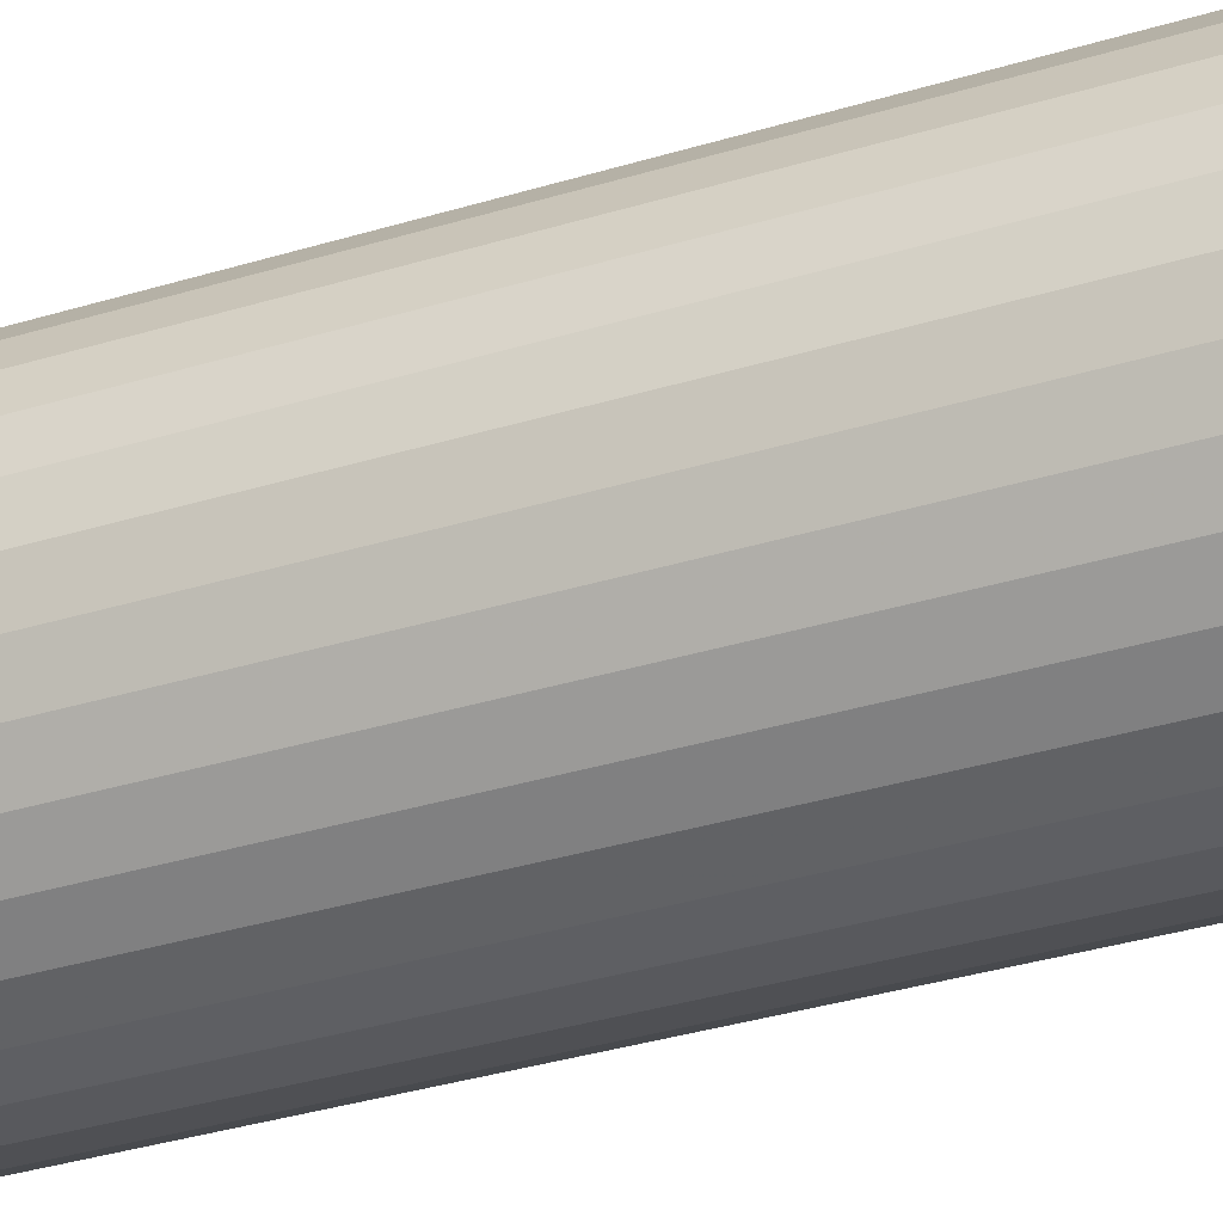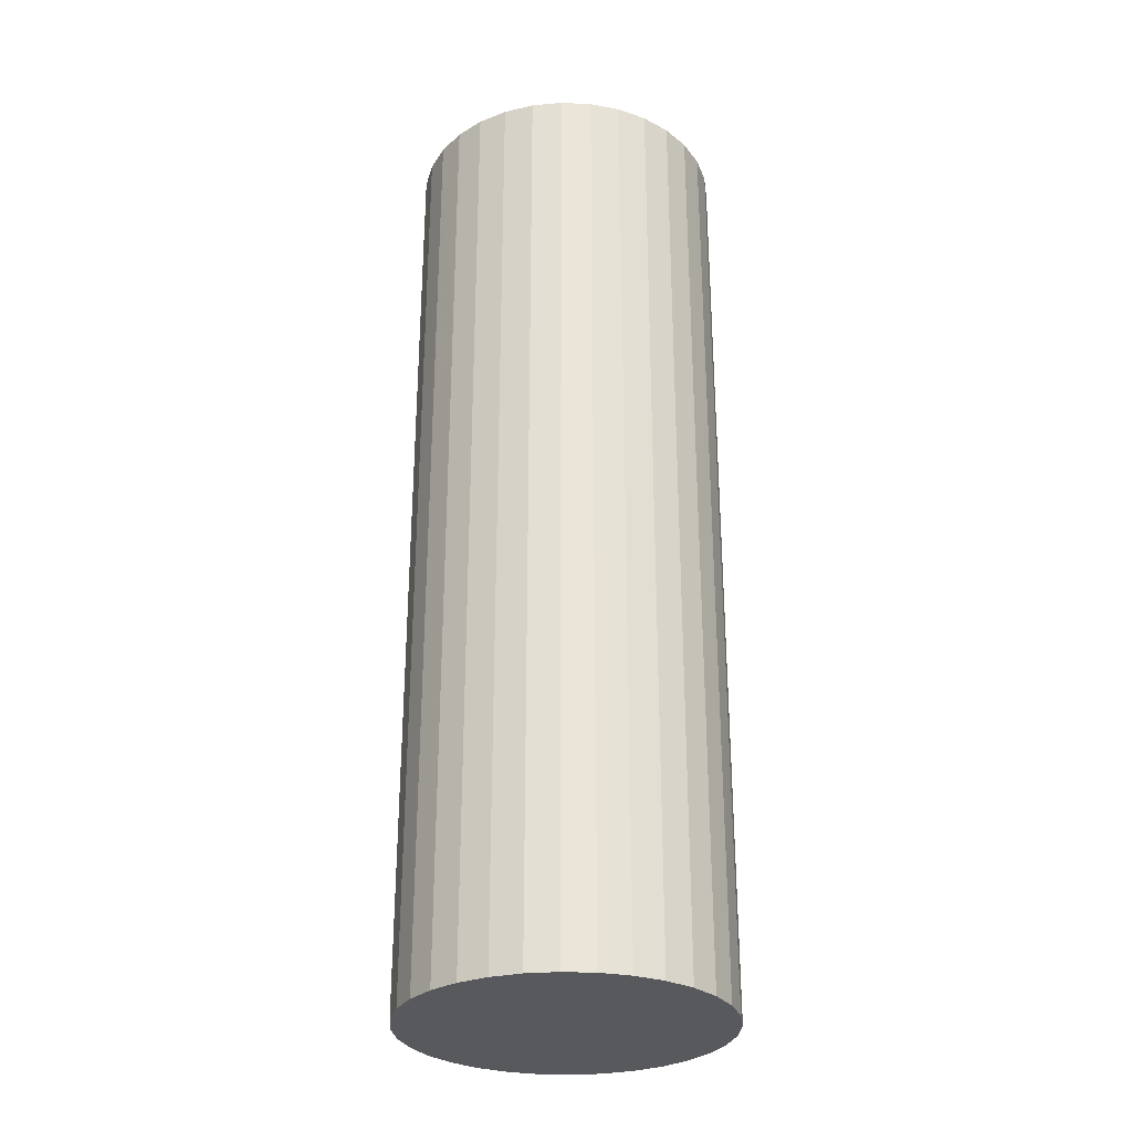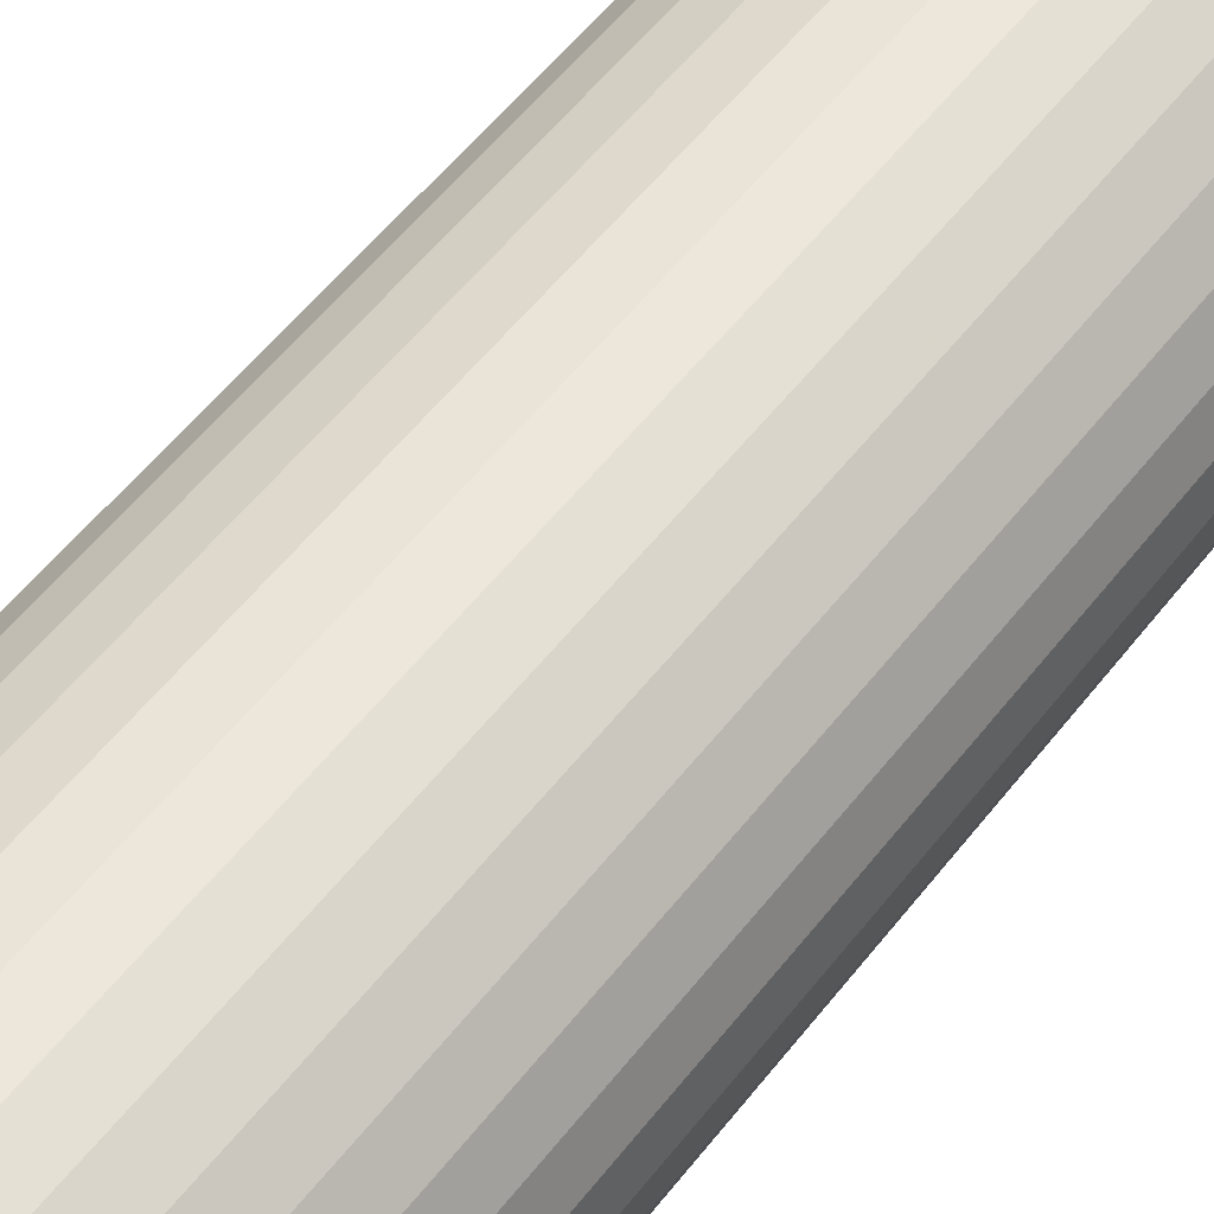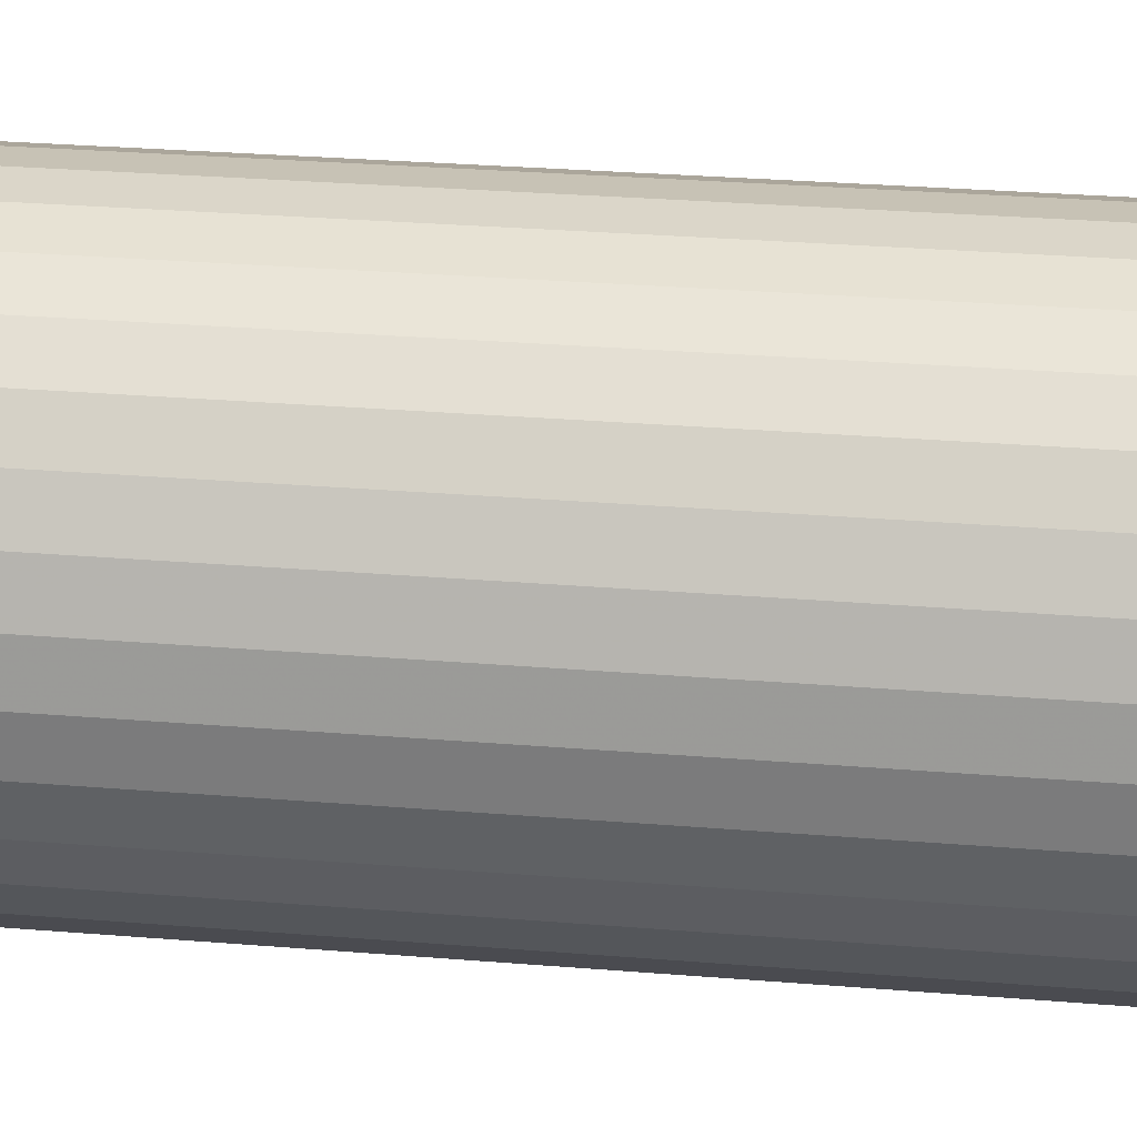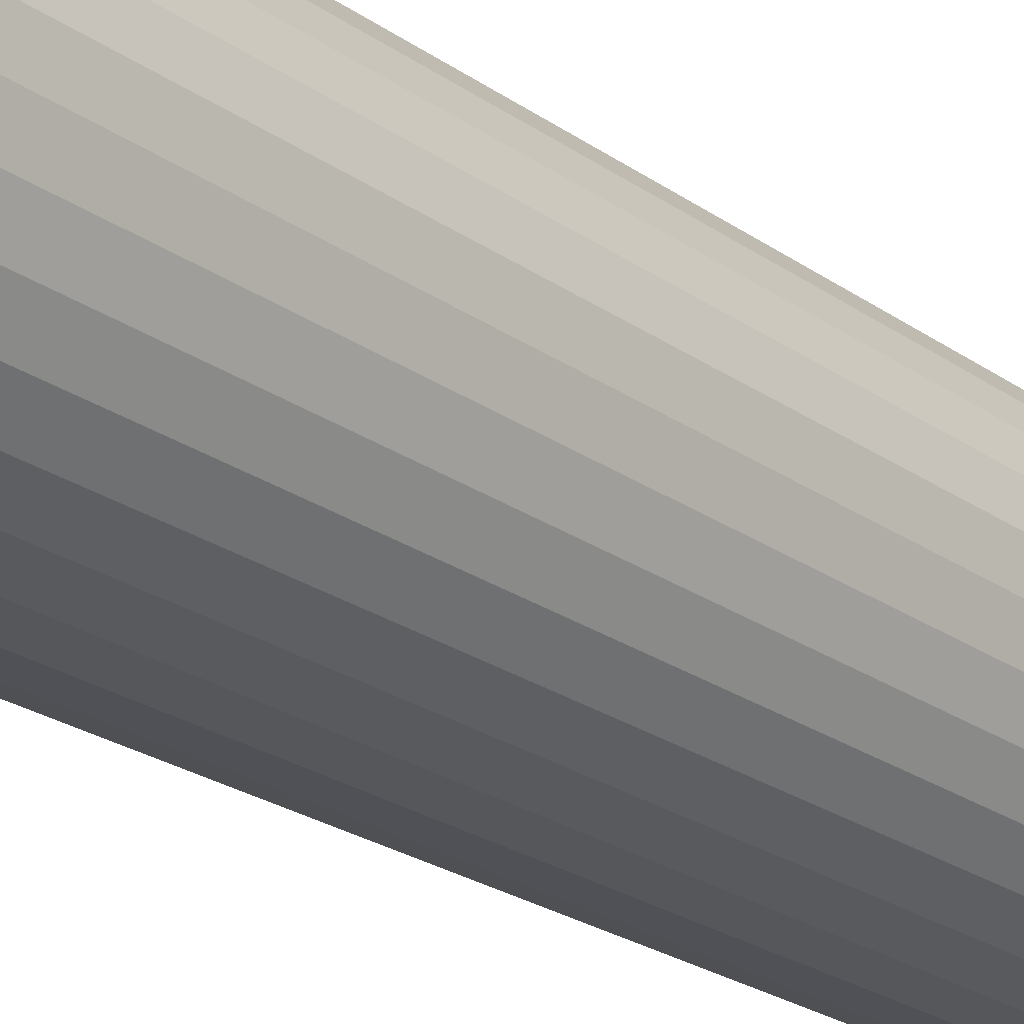
<metadata>
{"format":"obj","ext":"obj","renderer":"f3d","projection":"perspective","resolution":1024,"background":"white","views":[{"elev":-35.6,"azim":111.9,"up":"+Y"},{"elev":-29.4,"azim":-32.0,"up":"+Z"},{"elev":53.4,"azim":36.5,"up":"+Y"},{"elev":24.5,"azim":98.2,"up":"+Y"},{"elev":-24.2,"azim":41.0,"up":"+Y"}]}
</metadata>
<code>
v -3990 -9979 -102
v -4000 -9980 -102
v -4000 -9980 -42
v -3990 -9979 -42
v -3981 -9976 -102
v -4000 -9980 18
v -3981 -9976 -42
v -3972 -9972 -102
v -3990 -9979 18
v -4000 -9980 78
v -3972 -9972 -42
v -3965 -9965 -102
v -3981 -9976 18
v -3990 -9979 78
v -4000 -9980 138
v -3965 -9965 -42
v -3958 -9958 -102
v -3972 -9972 18
v -3981 -9976 78
v -3990 -9979 138
v -4000 -9980 198
v -3990 -9979 198
v -3981 -9976 138
v -3981 -9976 198
v -3972 -9972 78
v -3972 -9972 138
v -3972 -9972 198
v -3965 -9965 18
v -3965 -9965 78
v -3965 -9965 138
v -3965 -9965 198
v -3958 -9958 -42
v -3954 -9949 -102
v -3958 -9958 18
v -3954 -9949 -42
v -3951 -9940 -102
v -3958 -9958 78
v -3954 -9949 18
v -3951 -9940 -42
v -3950 -9930 -102
v -3950 -9930 -42
v -3951 -9940 18
v -3950 -9930 18
v -3954 -9949 78
v -3951 -9940 78
v -3950 -9930 78
v -3958 -9958 138
v -3958 -9958 198
v -3954 -9949 138
v -3954 -9949 198
v -3951 -9940 138
v -3951 -9940 198
v -3950 -9930 138
v -3950 -9930 198
v -3951 -9920 -102
v -3951 -9920 -42
v -3954 -9911 -102
v -3954 -9911 -42
v -3958 -9902 -102
v -3951 -9920 18
v -3958 -9902 -42
v -3965 -9895 -102
v -3954 -9911 18
v -3951 -9920 78
v -3965 -9895 -42
v -3972 -9888 -102
v -3958 -9902 18
v -3954 -9911 78
v -3951 -9920 138
v -3951 -9920 198
v -3954 -9911 138
v -3954 -9911 198
v -3958 -9902 78
v -3958 -9902 138
v -3958 -9902 198
v -3965 -9895 18
v -3965 -9895 78
v -3965 -9895 138
v -3965 -9895 198
v -3972 -9888 -42
v -3981 -9884 -102
v -3972 -9888 18
v -3981 -9884 -42
v -3990 -9881 -102
v -3972 -9888 78
v -3981 -9884 18
v -3990 -9881 -42
v -4000 -9880 -102
v -3972 -9888 138
v -3972 -9888 198
v -4000 -9880 -42
v -4010 -9881 -102
v -3981 -9884 138
v -3981 -9884 198
v -3981 -9884 78
v -3990 -9881 138
v -3990 -9881 198
v -3990 -9881 78
v -3990 -9881 18
v -4000 -9880 18
v -4000 -9880 78
v -4000 -9880 138
v -4000 -9880 198
v -4010 -9881 -42
v -4019 -9884 -102
v -4010 -9881 18
v -4019 -9884 -42
v -4028 -9888 -102
v -4010 -9881 78
v -4019 -9884 18
v -4028 -9888 -42
v -4035 -9895 -102
v -4010 -9881 138
v -4010 -9881 198
v -4035 -9895 -42
v -4042 -9902 -102
v -4019 -9884 138
v -4019 -9884 198
v -4019 -9884 78
v -4028 -9888 138
v -4028 -9888 198
v -4028 -9888 78
v -4028 -9888 18
v -4035 -9895 18
v -4035 -9895 78
v -4035 -9895 138
v -4035 -9895 198
v -4042 -9902 -42
v -4046 -9911 -102
v -4042 -9902 18
v -4046 -9911 -42
v -4049 -9920 -102
v -4042 -9902 78
v -4046 -9911 18
v -4049 -9920 -42
v -4050 -9930 -102
v -4042 -9902 138
v -4042 -9902 198
v -4050 -9930 -42
v -4049 -9940 -102
v -4046 -9911 138
v -4046 -9911 198
v -4046 -9911 78
v -4049 -9920 138
v -4049 -9920 198
v -4049 -9920 78
v -4049 -9920 18
v -4050 -9930 18
v -4050 -9930 78
v -4050 -9930 138
v -4050 -9930 198
v -4049 -9940 -42
v -4046 -9949 -102
v -4049 -9940 18
v -4046 -9949 -42
v -4042 -9958 -102
v -4049 -9940 78
v -4046 -9949 18
v -4042 -9958 -42
v -4035 -9965 -102
v -4049 -9940 138
v -4049 -9940 198
v -4035 -9965 -42
v -4028 -9972 -102
v -4046 -9949 138
v -4046 -9949 198
v -4046 -9949 78
v -4042 -9958 138
v -4042 -9958 198
v -4042 -9958 78
v -4042 -9958 18
v -4035 -9965 18
v -4035 -9965 78
v -4035 -9965 138
v -4035 -9965 198
v -4028 -9972 -42
v -4019 -9976 -102
v -4028 -9972 18
v -4019 -9976 -42
v -4010 -9979 -102
v -4028 -9972 78
v -4019 -9976 18
v -4010 -9979 -42
v -4010 -9979 18
v -4019 -9976 78
v -4010 -9979 78
v -4028 -9972 138
v -4028 -9972 198
v -4019 -9976 138
v -4019 -9976 198
v -4010 -9979 138
v -4010 -9979 198
v -3975 -9935 198
v -3975 -9930 198
v -3977 -9940 198
v -3975 -9925 198
v -3979 -9944 198
v -3977 -9920 198
v -3982 -9948 198
v -3979 -9916 198
v -3986 -9951 198
v -3982 -9912 198
v -3990 -9953 198
v -3986 -9909 198
v -3995 -9955 198
v -3990 -9907 198
v -4000 -9955 198
v -3995 -9905 198
v -4005 -9955 198
v -4000 -9905 198
v -4010 -9953 198
v -4005 -9905 198
v -4014 -9951 198
v -4010 -9907 198
v -4018 -9948 198
v -4014 -9909 198
v -4021 -9944 198
v -4018 -9912 198
v -4023 -9940 198
v -4021 -9916 198
v -4025 -9935 198
v -4023 -9920 198
v -4025 -9930 198
v -4025 -9925 198
v -4000 -9930 198
v -3975 -9930 -102
v -3975 -9925 -102
v -3975 -9935 -102
v -3977 -9920 -102
v -3977 -9940 -102
v -3979 -9916 -102
v -3979 -9944 -102
v -3982 -9912 -102
v -3982 -9948 -102
v -3986 -9909 -102
v -3986 -9951 -102
v -3990 -9907 -102
v -3990 -9953 -102
v -3995 -9905 -102
v -3995 -9955 -102
v -4000 -9905 -102
v -4000 -9955 -102
v -4005 -9905 -102
v -4005 -9955 -102
v -4010 -9907 -102
v -4010 -9953 -102
v -4014 -9909 -102
v -4014 -9951 -102
v -4018 -9912 -102
v -4018 -9948 -102
v -4021 -9916 -102
v -4021 -9944 -102
v -4023 -9920 -102
v -4023 -9940 -102
v -4025 -9925 -102
v -4025 -9935 -102
v -4025 -9930 -102
v -4000 -9930 -102
f 3 2 1
f 4 3 1
f 4 1 5
f 6 3 4
f 7 4 5
f 7 5 8
f 9 6 4
f 9 4 7
f 10 6 9
f 11 7 8
f 11 8 12
f 13 9 7
f 13 7 11
f 14 10 9
f 14 9 13
f 15 10 14
f 16 11 12
f 16 12 17
f 18 13 11
f 18 11 16
f 19 14 13
f 19 13 18
f 20 15 14
f 20 14 19
f 21 15 20
f 22 21 20
f 22 20 23
f 23 20 19
f 24 22 23
f 25 19 18
f 23 19 25
f 24 23 26
f 26 23 25
f 27 24 26
f 25 18 28
f 28 18 16
f 26 25 29
f 29 25 28
f 27 26 30
f 30 26 29
f 31 27 30
f 28 16 32
f 32 16 17
f 32 17 33
f 29 28 34
f 34 28 32
f 35 32 33
f 34 32 35
f 35 33 36
f 37 29 34
f 30 29 37
f 38 34 35
f 37 34 38
f 39 35 36
f 38 35 39
f 39 36 40
f 41 39 40
f 42 39 41
f 42 38 39
f 43 42 41
f 44 38 42
f 44 37 38
f 45 42 43
f 45 44 42
f 46 45 43
f 47 37 44
f 47 30 37
f 31 30 47
f 48 31 47
f 49 47 44
f 48 47 49
f 49 44 45
f 50 48 49
f 51 49 45
f 50 49 51
f 51 45 46
f 52 50 51
f 53 51 46
f 52 51 53
f 54 52 53
f 41 40 55
f 56 41 55
f 56 55 57
f 43 41 56
f 58 56 57
f 58 57 59
f 60 43 56
f 60 56 58
f 46 43 60
f 61 58 59
f 61 59 62
f 63 60 58
f 63 58 61
f 64 46 60
f 64 60 63
f 53 46 64
f 65 61 62
f 65 62 66
f 67 63 61
f 67 61 65
f 68 64 63
f 68 63 67
f 69 53 64
f 69 64 68
f 54 53 69
f 70 54 69
f 70 69 71
f 71 69 68
f 72 70 71
f 73 68 67
f 71 68 73
f 72 71 74
f 74 71 73
f 75 72 74
f 73 67 76
f 76 67 65
f 74 73 77
f 77 73 76
f 75 74 78
f 78 74 77
f 79 75 78
f 76 65 80
f 80 65 66
f 80 66 81
f 77 76 82
f 82 76 80
f 83 80 81
f 82 80 83
f 83 81 84
f 85 77 82
f 78 77 85
f 86 82 83
f 85 82 86
f 87 83 84
f 86 83 87
f 87 84 88
f 89 78 85
f 79 78 89
f 90 79 89
f 91 87 88
f 91 88 92
f 90 89 93
f 94 90 93
f 89 85 95
f 93 89 95
f 95 85 86
f 94 93 96
f 97 94 96
f 93 95 98
f 96 93 98
f 95 86 99
f 98 95 99
f 99 86 87
f 99 87 91
f 98 99 100
f 100 99 91
f 96 98 101
f 101 98 100
f 97 96 102
f 102 96 101
f 103 97 102
f 100 91 104
f 104 91 92
f 104 92 105
f 101 100 106
f 106 100 104
f 107 104 105
f 106 104 107
f 107 105 108
f 109 101 106
f 102 101 109
f 110 106 107
f 109 106 110
f 111 107 108
f 110 107 111
f 111 108 112
f 113 102 109
f 103 102 113
f 114 103 113
f 115 111 112
f 115 112 116
f 114 113 117
f 118 114 117
f 113 109 119
f 117 113 119
f 119 109 110
f 118 117 120
f 121 118 120
f 117 119 122
f 120 117 122
f 119 110 123
f 122 119 123
f 123 110 111
f 123 111 115
f 122 123 124
f 124 123 115
f 120 122 125
f 125 122 124
f 121 120 126
f 126 120 125
f 127 121 126
f 124 115 128
f 128 115 116
f 128 116 129
f 125 124 130
f 130 124 128
f 131 128 129
f 130 128 131
f 131 129 132
f 133 125 130
f 126 125 133
f 134 130 131
f 133 130 134
f 135 131 132
f 134 131 135
f 135 132 136
f 137 126 133
f 127 126 137
f 138 127 137
f 139 135 136
f 139 136 140
f 138 137 141
f 142 138 141
f 137 133 143
f 141 137 143
f 143 133 134
f 142 141 144
f 145 142 144
f 141 143 146
f 144 141 146
f 143 134 147
f 146 143 147
f 147 134 135
f 147 135 139
f 146 147 148
f 148 147 139
f 144 146 149
f 149 146 148
f 145 144 150
f 150 144 149
f 151 145 150
f 148 139 152
f 152 139 140
f 152 140 153
f 149 148 154
f 154 148 152
f 155 152 153
f 154 152 155
f 155 153 156
f 157 149 154
f 150 149 157
f 158 154 155
f 157 154 158
f 159 155 156
f 158 155 159
f 159 156 160
f 161 150 157
f 151 150 161
f 162 151 161
f 163 159 160
f 163 160 164
f 162 161 165
f 166 162 165
f 161 157 167
f 165 161 167
f 167 157 158
f 166 165 168
f 169 166 168
f 165 167 170
f 168 165 170
f 167 158 171
f 170 167 171
f 171 158 159
f 171 159 163
f 170 171 172
f 172 171 163
f 168 170 173
f 173 170 172
f 169 168 174
f 174 168 173
f 175 169 174
f 172 163 176
f 176 163 164
f 176 164 177
f 173 172 178
f 178 172 176
f 179 176 177
f 178 176 179
f 179 177 180
f 181 173 178
f 174 173 181
f 182 178 179
f 181 178 182
f 183 179 180
f 182 179 183
f 183 180 2
f 3 183 2
f 184 183 3
f 184 182 183
f 6 184 3
f 185 182 184
f 185 181 182
f 186 184 6
f 186 185 184
f 10 186 6
f 187 181 185
f 187 174 181
f 175 174 187
f 188 175 187
f 189 187 185
f 188 187 189
f 189 185 186
f 190 188 189
f 191 189 186
f 190 189 191
f 191 186 10
f 192 190 191
f 15 191 10
f 192 191 15
f 21 192 15
f 193 52 54
f 194 193 54
f 194 54 70
f 193 195 52
f 195 50 52
f 196 194 70
f 196 70 72
f 195 197 50
f 197 48 50
f 198 196 72
f 198 72 75
f 197 199 48
f 199 31 48
f 200 198 75
f 200 75 79
f 199 201 31
f 201 27 31
f 202 200 79
f 202 79 90
f 201 203 27
f 203 24 27
f 204 202 90
f 204 90 94
f 203 205 24
f 205 22 24
f 206 204 94
f 206 94 97
f 205 207 22
f 207 21 22
f 208 206 97
f 208 97 103
f 207 209 21
f 209 192 21
f 210 208 103
f 210 103 114
f 209 211 192
f 211 190 192
f 212 210 114
f 212 114 118
f 211 213 190
f 213 188 190
f 214 212 118
f 214 118 121
f 213 215 188
f 215 175 188
f 216 214 121
f 216 121 127
f 215 217 175
f 217 169 175
f 218 216 127
f 218 127 138
f 217 219 169
f 219 166 169
f 220 218 138
f 220 138 142
f 219 221 166
f 221 162 166
f 222 220 142
f 222 142 145
f 221 223 162
f 223 151 162
f 224 145 151
f 223 224 151
f 224 222 145
f 223 221 225
f 224 223 225
f 222 224 225
f 221 219 225
f 220 222 225
f 219 217 225
f 218 220 225
f 217 215 225
f 216 218 225
f 215 213 225
f 214 216 225
f 213 211 225
f 212 214 225
f 211 209 225
f 210 212 225
f 209 207 225
f 208 210 225
f 207 205 225
f 206 208 225
f 205 203 225
f 204 206 225
f 203 201 225
f 202 204 225
f 201 199 225
f 200 202 225
f 199 197 225
f 198 200 225
f 197 195 225
f 196 198 225
f 195 193 225
f 194 196 225
f 193 194 225
f 40 36 226
f 40 226 227
f 55 40 227
f 36 228 226
f 36 33 228
f 55 227 229
f 57 55 229
f 33 230 228
f 33 17 230
f 57 229 231
f 59 57 231
f 17 232 230
f 17 12 232
f 59 231 233
f 62 59 233
f 12 234 232
f 12 8 234
f 62 233 235
f 66 62 235
f 8 236 234
f 8 5 236
f 66 235 237
f 81 66 237
f 5 238 236
f 5 1 238
f 81 237 239
f 84 81 239
f 1 240 238
f 1 2 240
f 84 239 241
f 88 84 241
f 2 242 240
f 2 180 242
f 88 241 243
f 92 88 243
f 180 244 242
f 180 177 244
f 92 243 245
f 105 92 245
f 177 246 244
f 177 164 246
f 105 245 247
f 108 105 247
f 164 248 246
f 164 160 248
f 108 247 249
f 112 108 249
f 160 250 248
f 160 156 250
f 112 249 251
f 116 112 251
f 156 252 250
f 156 153 252
f 116 251 253
f 129 116 253
f 153 254 252
f 153 140 254
f 129 253 255
f 132 129 255
f 140 256 254
f 140 136 256
f 136 132 257
f 136 257 256
f 132 255 257
f 254 256 258
f 256 257 258
f 257 255 258
f 252 254 258
f 255 253 258
f 250 252 258
f 253 251 258
f 248 250 258
f 251 249 258
f 246 248 258
f 249 247 258
f 244 246 258
f 247 245 258
f 242 244 258
f 245 243 258
f 240 242 258
f 243 241 258
f 238 240 258
f 241 239 258
f 236 238 258
f 239 237 258
f 234 236 258
f 237 235 258
f 232 234 258
f 235 233 258
f 230 232 258
f 233 231 258
f 228 230 258
f 231 229 258
f 226 228 258
f 229 227 258
f 227 226 258

</code>
